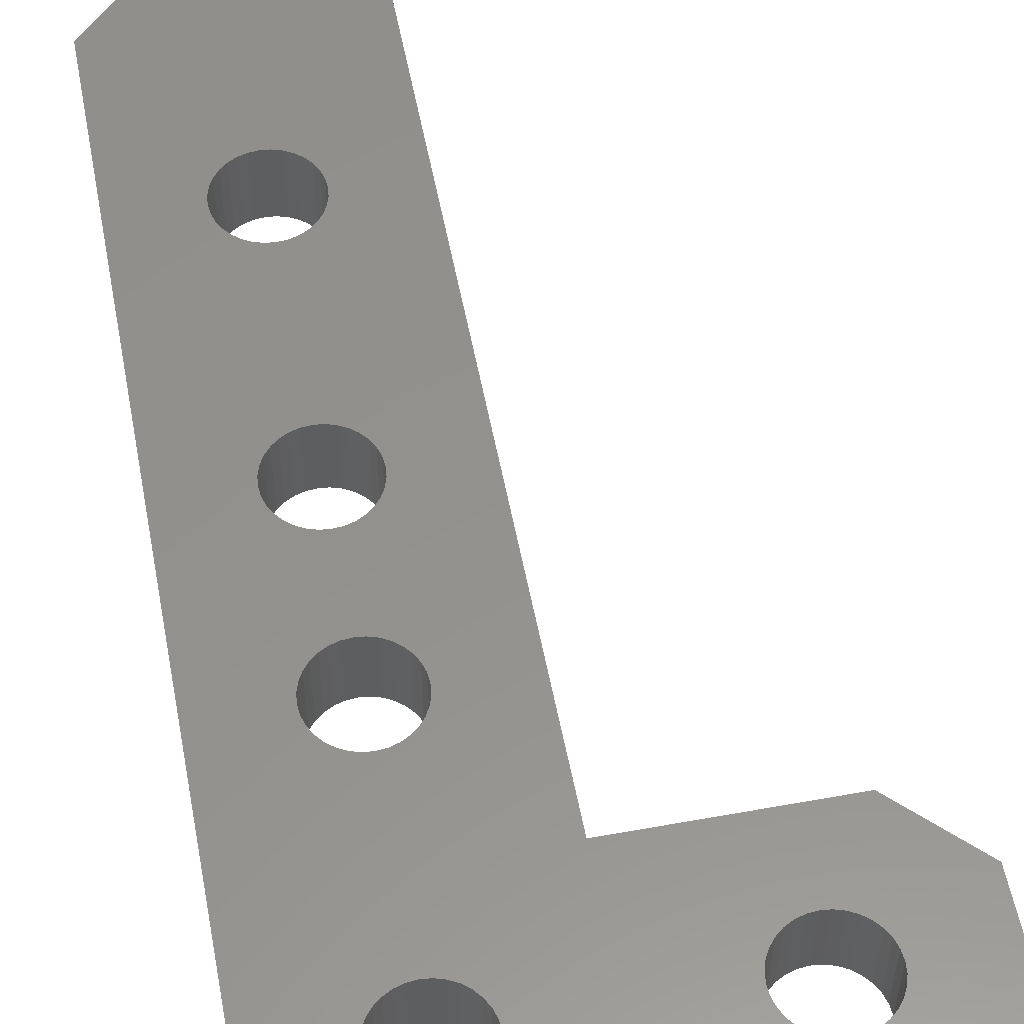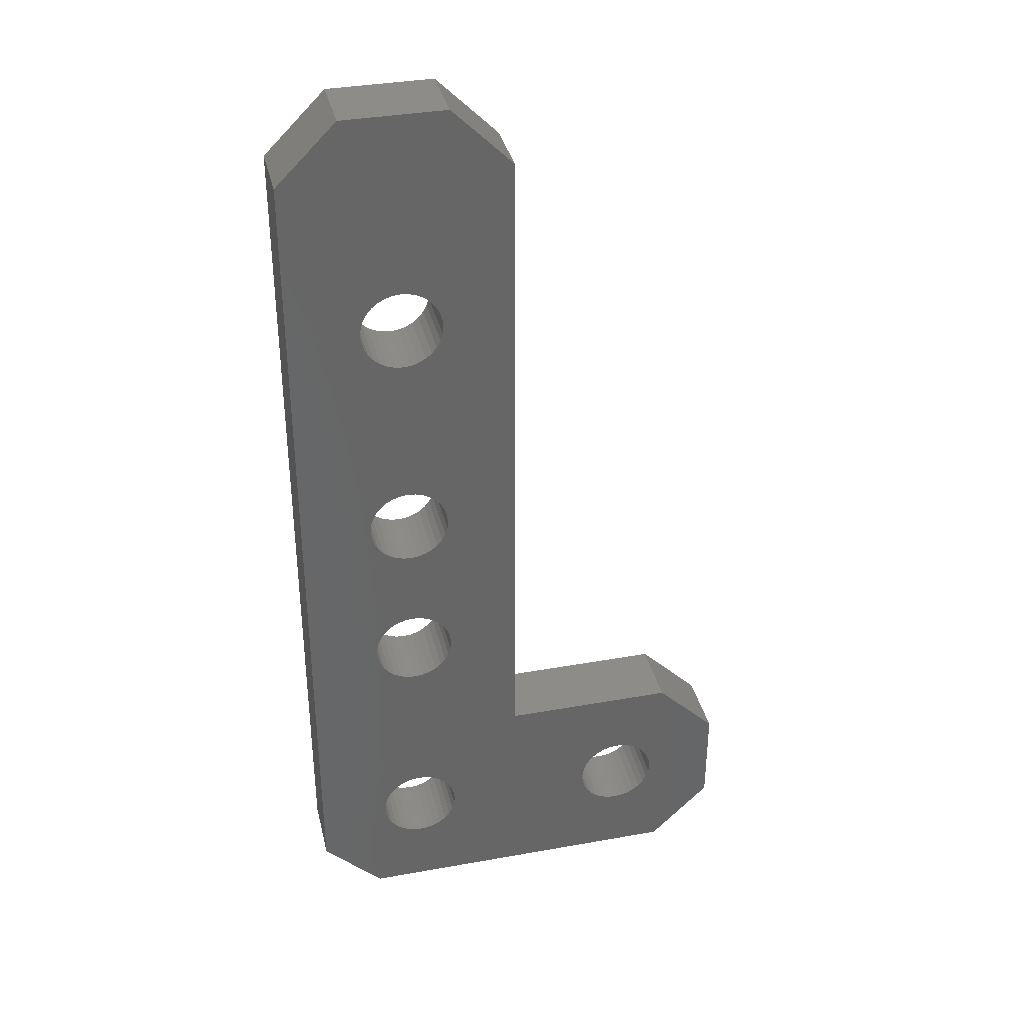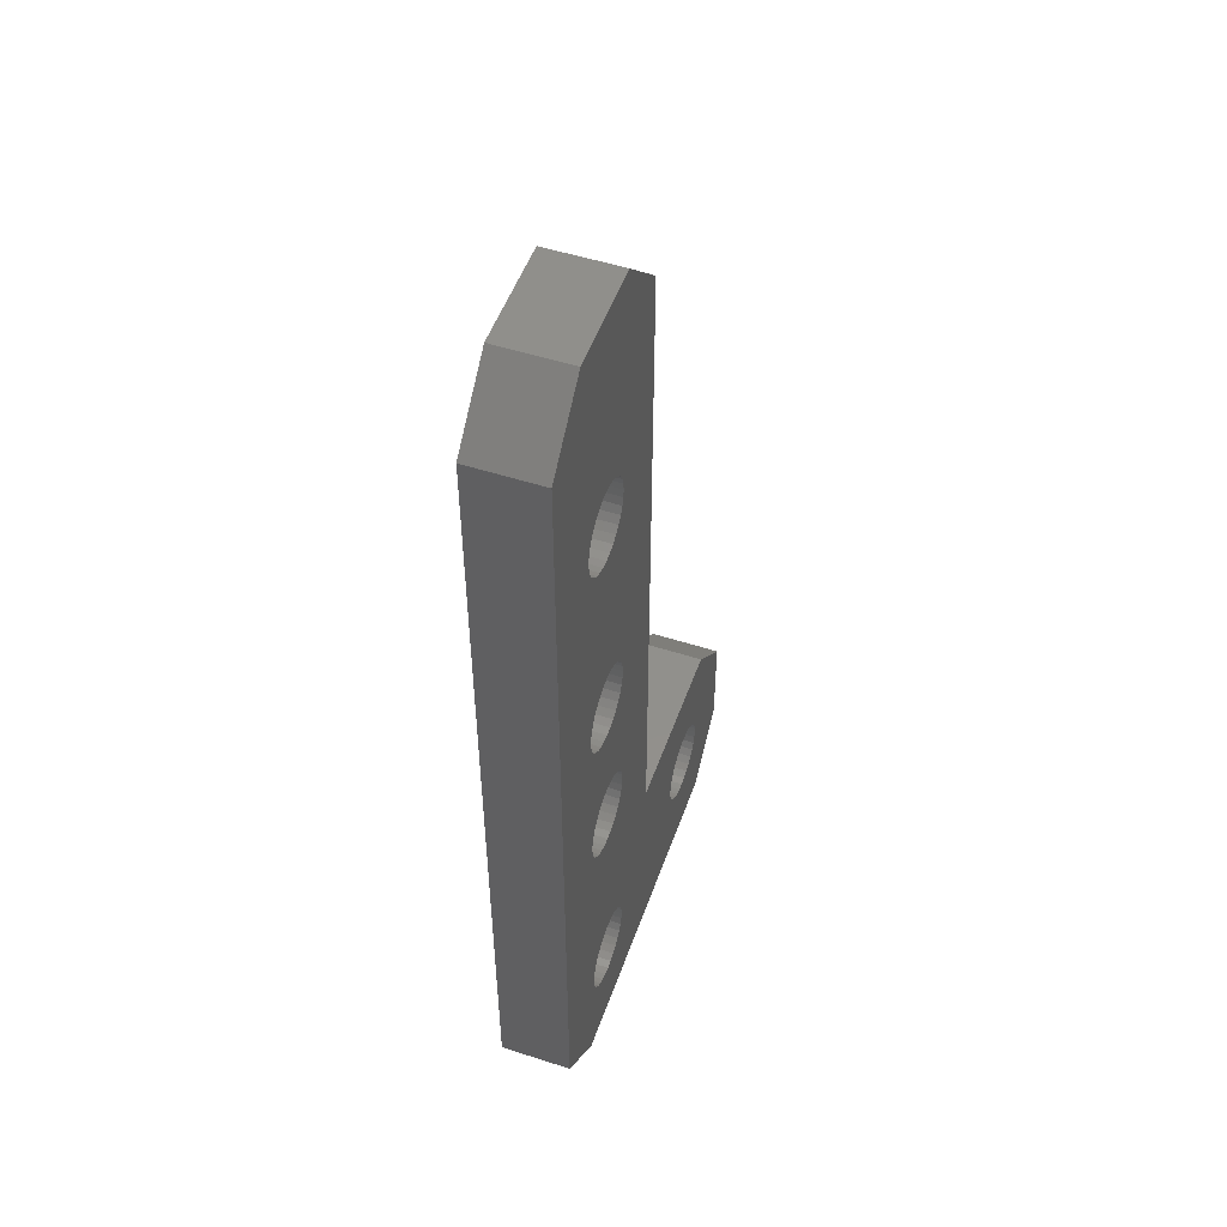
<metadata>
{"format":"stl","ext":"stl","renderer":"f3d","projection":"perspective","resolution":1024,"background":"white","views":[{"elev":55.5,"azim":-10.8,"up":"+Z"},{"elev":36.1,"azim":-13.2,"up":"+Y"},{"elev":51.4,"azim":-70.7,"up":"+Y"}]}
</metadata>
<code>
# stl→obj: 342 verts, 700 faces
v 0.3084 0.1737 0.05469
v 0.2623 0.1178 0.05469
v 0.2684 0.1184 0.05469
v 0.08068 0.5453 0.05469
v 0.07476 0.5471 0.05469
v 0.08684 0.4263 0.05469
v 0.08684 0.5447 0.05469
v 0.07476 0.2976 0.05469
v 0.08068 0.2994 0.05469
v 0.08684 0.3632 0.05469
v 0.08684 0.3 0.05469
v 0.07476 0.116 0.05469
v 0.08068 0.1178 0.05469
v 0.08684 0.2368 0.05469
v 0.08684 0.1184 0.05469
v 0.09893 0.5471 0.05469
v 0.093 0.5453 0.05469
v 0.09893 0.2976 0.05469
v 0.093 0.2994 0.05469
v 0.093 0.1178 0.05469
v 0.09893 0.116 0.05469
v 0.2563 0.116 0.05469
v 0.1044 0.1131 0.05469
v 0.2509 0.1131 0.05469
v 0.1092 0.1092 0.05469
v 0.2461 0.1092 0.05469
v 0.1131 0.1044 0.05469
v 0.2422 0.1044 0.05469
v 0.116 0.09893 0.05469
v 0.2392 0.09893 0.05469
v 0.1178 0.093 0.05469
v 0.2374 0.093 0.05469
v 0.2374 0.08068 0.05469
v 0.116 0.07476 0.05469
v 0.2392 0.07476 0.05469
v 0.1131 0.0693 0.05469
v 0.2422 0.0693 0.05469
v 0.1092 0.06451 0.05469
v 0.2461 0.06451 0.05469
v 0.1044 0.06059 0.05469
v 0.2509 0.06059 0.05469
v 0.09893 0.05767 0.05469
v 0.2563 0.05767 0.05469
v 0.093 0.05587 0.05469
v 0.2623 0.05587 0.05469
v 0.1737 0.1737 0.05469
v 0.1184 0.2684 0.05469
v 0.1178 0.2623 0.05469
v 0.116 0.2563 0.05469
v 0.1131 0.2509 0.05469
v 0.1092 0.2461 0.05469
v 0.1044 0.2422 0.05469
v 0.09893 0.2392 0.05469
v 0.093 0.2374 0.05469
v 0.3553 0.1268 0.05469
v 0.2746 0.1178 0.05469
v 0.2805 0.116 0.05469
v 0.286 0.1131 0.05469
v 0.2908 0.1092 0.05469
v 0.2947 0.1044 0.05469
v 0.2976 0.09893 0.05469
v 0.2994 0.093 0.05469
v 0.3 0.08684 0.05469
v 0.2994 0.08068 0.05469
v 0.2976 0.07476 0.05469
v 0.3553 0.04688 0.05469
v 0.3084 0 0.05469
v 0.2684 0.05526 0.05469
v 0.08684 0.05526 0.05469
v 0.04688 0 0.05469
v 0 0.04688 0.05469
v 0.08068 0.05587 0.05469
v 0.07476 0.05767 0.05469
v 0.0693 0.06059 0.05469
v 0.06451 0.06451 0.05469
v 0.06059 0.0693 0.05469
v 0.05767 0.07476 0.05469
v 0.05587 0.08068 0.05469
v 0.05526 0.08684 0.05469
v 0.0693 0.1131 0.05469
v 0.08068 0.2374 0.05469
v 0.07476 0.2392 0.05469
v 0.0693 0.2422 0.05469
v 0.06451 0.2461 0.05469
v 0.06059 0.2509 0.05469
v 0.05767 0.2563 0.05469
v 0.05587 0.2623 0.05469
v 0.05526 0.2684 0.05469
v 0.0693 0.2947 0.05469
v 0.08068 0.3638 0.05469
v 0.07476 0.3656 0.05469
v 0.0693 0.3685 0.05469
v 0.06451 0.3724 0.05469
v 0.06059 0.3772 0.05469
v 0.05767 0.3827 0.05469
v 0.05587 0.3886 0.05469
v 0.08068 0.4257 0.05469
v 0.0693 0.5501 0.05469
v 0.06451 0.554 0.05469
v 0.06059 0.5588 0.05469
v 0.05767 0.5642 0.05469
v 0.05587 0.5702 0.05469
v 0 0.7031 0.05469
v 0.05587 0.093 0.05469
v 0.05767 0.09893 0.05469
v 0.06059 0.1044 0.05469
v 0.06451 0.1092 0.05469
v 0.05587 0.2746 0.05469
v 0.05767 0.2805 0.05469
v 0.06059 0.286 0.05469
v 0.06451 0.2908 0.05469
v 0.05526 0.3947 0.05469
v 0.05587 0.4009 0.05469
v 0.05767 0.4068 0.05469
v 0.06059 0.4123 0.05469
v 0.06451 0.4171 0.05469
v 0.0693 0.421 0.05469
v 0.07476 0.4239 0.05469
v 0.05526 0.5763 0.05469
v 0.05587 0.5825 0.05469
v 0.05767 0.5884 0.05469
v 0.06059 0.5939 0.05469
v 0.06451 0.5986 0.05469
v 0.0693 0.6026 0.05469
v 0.07476 0.6055 0.05469
v 0.08068 0.6073 0.05469
v 0.08684 0.6079 0.05469
v 0.1268 0.75 0.05469
v 0.04688 0.75 0.05469
v 0.1044 0.2947 0.05469
v 0.1178 0.3886 0.05469
v 0.116 0.3827 0.05469
v 0.1131 0.3772 0.05469
v 0.1092 0.3724 0.05469
v 0.1044 0.3685 0.05469
v 0.09893 0.3656 0.05469
v 0.093 0.3638 0.05469
v 0.093 0.4257 0.05469
v 0.1178 0.5702 0.05469
v 0.116 0.5642 0.05469
v 0.1131 0.5588 0.05469
v 0.1092 0.554 0.05469
v 0.1044 0.5501 0.05469
v 0.1737 0.7031 0.05469
v 0.093 0.6073 0.05469
v 0.09893 0.6055 0.05469
v 0.1044 0.6026 0.05469
v 0.1092 0.5986 0.05469
v 0.1131 0.5939 0.05469
v 0.116 0.5884 0.05469
v 0.1178 0.5825 0.05469
v 0.1184 0.5763 0.05469
v 0.09893 0.4239 0.05469
v 0.1044 0.421 0.05469
v 0.1092 0.4171 0.05469
v 0.1131 0.4123 0.05469
v 0.116 0.4068 0.05469
v 0.1178 0.4009 0.05469
v 0.1184 0.3947 0.05469
v 0.1092 0.2908 0.05469
v 0.1131 0.286 0.05469
v 0.116 0.2805 0.05469
v 0.1178 0.2746 0.05469
v 0.2947 0.0693 0.05469
v 0.2908 0.06451 0.05469
v 0.286 0.06059 0.05469
v 0.2805 0.05767 0.05469
v 0.2746 0.05587 0.05469
v 0.2368 0.08684 0.05469
v 0.1184 0.08684 0.05469
v 0.1178 0.08068 0.05469
v 0.2684 0.1184 0
v 0.2623 0.1178 0
v 0.3084 0.1737 0
v 0.08684 0.4263 0
v 0.07476 0.5471 0
v 0.08068 0.5453 0
v 0.08684 0.5447 0
v 0.08684 0.3632 0
v 0.08068 0.2994 0
v 0.07476 0.2976 0
v 0.08684 0.3 0
v 0.08684 0.2368 0
v 0.08068 0.1178 0
v 0.07476 0.116 0
v 0.08684 0.1184 0
v 0.093 0.5453 0
v 0.09893 0.5471 0
v 0.093 0.2994 0
v 0.09893 0.2976 0
v 0.09893 0.116 0
v 0.093 0.1178 0
v 0.2563 0.116 0
v 0.1044 0.1131 0
v 0.2509 0.1131 0
v 0.1092 0.1092 0
v 0.2461 0.1092 0
v 0.1131 0.1044 0
v 0.2422 0.1044 0
v 0.116 0.09893 0
v 0.2392 0.09893 0
v 0.1178 0.093 0
v 0.2374 0.093 0
v 0.2392 0.07476 0
v 0.116 0.07476 0
v 0.2374 0.08068 0
v 0.1131 0.0693 0
v 0.2422 0.0693 0
v 0.1092 0.06451 0
v 0.2461 0.06451 0
v 0.1044 0.06059 0
v 0.2509 0.06059 0
v 0.09893 0.05767 0
v 0.2563 0.05767 0
v 0.093 0.05587 0
v 0.2623 0.05587 0
v 0.1737 0.1737 0
v 0.093 0.2374 0
v 0.09893 0.2392 0
v 0.1044 0.2422 0
v 0.1092 0.2461 0
v 0.1131 0.2509 0
v 0.116 0.2563 0
v 0.1178 0.2623 0
v 0.1184 0.2684 0
v 0.3553 0.1268 0
v 0.3553 0.04688 0
v 0.2976 0.07476 0
v 0.2994 0.08068 0
v 0.3 0.08684 0
v 0.2994 0.093 0
v 0.2976 0.09893 0
v 0.2947 0.1044 0
v 0.2908 0.1092 0
v 0.286 0.1131 0
v 0.2805 0.116 0
v 0.2746 0.1178 0
v 0.3084 0 0
v 0.04688 0 0
v 0.08684 0.05526 0
v 0.2684 0.05526 0
v 0 0.04688 0
v 0.05526 0.08684 0
v 0.05587 0.08068 0
v 0.05767 0.07476 0
v 0.06059 0.0693 0
v 0.06451 0.06451 0
v 0.0693 0.06059 0
v 0.07476 0.05767 0
v 0.08068 0.05587 0
v 0.0693 0.1131 0
v 0.05526 0.2684 0
v 0.05587 0.2623 0
v 0.05767 0.2563 0
v 0.06059 0.2509 0
v 0.06451 0.2461 0
v 0.0693 0.2422 0
v 0.07476 0.2392 0
v 0.08068 0.2374 0
v 0.0693 0.2947 0
v 0.05587 0.3886 0
v 0.05767 0.3827 0
v 0.06059 0.3772 0
v 0.06451 0.3724 0
v 0.0693 0.3685 0
v 0.07476 0.3656 0
v 0.08068 0.3638 0
v 0.08068 0.4257 0
v 0.05587 0.5702 0
v 0.05767 0.5642 0
v 0.06059 0.5588 0
v 0.06451 0.554 0
v 0.0693 0.5501 0
v 0 0.7031 0
v 0.04688 0.75 0
v 0.1268 0.75 0
v 0.08684 0.6079 0
v 0.08068 0.6073 0
v 0.07476 0.6055 0
v 0.0693 0.6026 0
v 0.06451 0.5986 0
v 0.06059 0.5939 0
v 0.05767 0.5884 0
v 0.05587 0.5825 0
v 0.05526 0.5763 0
v 0.07476 0.4239 0
v 0.0693 0.421 0
v 0.06451 0.4171 0
v 0.06059 0.4123 0
v 0.05767 0.4068 0
v 0.05587 0.4009 0
v 0.05526 0.3947 0
v 0.06451 0.2908 0
v 0.06059 0.286 0
v 0.05767 0.2805 0
v 0.05587 0.2746 0
v 0.06451 0.1092 0
v 0.06059 0.1044 0
v 0.05767 0.09893 0
v 0.05587 0.093 0
v 0.1044 0.2947 0
v 0.093 0.3638 0
v 0.09893 0.3656 0
v 0.1044 0.3685 0
v 0.1092 0.3724 0
v 0.1131 0.3772 0
v 0.116 0.3827 0
v 0.1178 0.3886 0
v 0.093 0.4257 0
v 0.1044 0.5501 0
v 0.1092 0.554 0
v 0.1131 0.5588 0
v 0.116 0.5642 0
v 0.1178 0.5702 0
v 0.1737 0.7031 0
v 0.1178 0.2746 0
v 0.116 0.2805 0
v 0.1131 0.286 0
v 0.1092 0.2908 0
v 0.1184 0.3947 0
v 0.1178 0.4009 0
v 0.116 0.4068 0
v 0.1131 0.4123 0
v 0.1092 0.4171 0
v 0.1044 0.421 0
v 0.09893 0.4239 0
v 0.1184 0.5763 0
v 0.1178 0.5825 0
v 0.116 0.5884 0
v 0.1131 0.5939 0
v 0.1092 0.5986 0
v 0.1044 0.6026 0
v 0.09893 0.6055 0
v 0.093 0.6073 0
v 0.2746 0.05587 0
v 0.2805 0.05767 0
v 0.286 0.06059 0
v 0.2908 0.06451 0
v 0.2947 0.0693 0
v 0.1178 0.08068 0
v 0.1184 0.08684 0
v 0.2368 0.08684 0
f 1 2 3
f 4 5 6
f 6 7 4
f 8 9 10
f 9 11 10
f 12 13 14
f 13 15 14
f 6 16 17
f 6 17 7
f 18 10 19
f 19 10 11
f 2 20 21
f 2 21 22
f 22 21 23
f 22 23 24
f 24 23 25
f 24 25 26
f 26 25 27
f 26 27 28
f 28 27 29
f 28 29 30
f 30 29 31
f 30 31 32
f 33 34 35
f 35 34 36
f 35 36 37
f 37 36 38
f 37 38 39
f 39 38 40
f 39 40 41
f 41 40 42
f 41 42 43
f 43 42 44
f 43 44 45
f 46 47 48
f 46 48 49
f 46 49 50
f 46 50 51
f 46 51 52
f 46 52 53
f 46 53 54
f 46 54 14
f 46 14 15
f 46 15 20
f 46 20 2
f 46 2 1
f 55 1 3
f 55 3 56
f 55 56 57
f 55 57 58
f 55 58 59
f 55 59 60
f 55 60 61
f 55 61 62
f 55 62 63
f 55 63 64
f 55 64 65
f 55 65 66
f 67 66 68
f 67 68 45
f 67 45 44
f 67 44 69
f 67 69 70
f 71 70 69
f 71 69 72
f 71 72 73
f 71 73 74
f 71 74 75
f 71 75 76
f 71 76 77
f 71 77 78
f 71 78 79
f 80 12 14
f 80 14 81
f 80 81 82
f 80 82 83
f 80 83 84
f 80 84 85
f 80 85 86
f 80 86 87
f 80 87 88
f 89 8 10
f 89 10 90
f 89 90 91
f 89 91 92
f 89 92 93
f 89 93 94
f 89 94 95
f 89 95 96
f 97 6 5
f 97 5 98
f 97 98 99
f 97 99 100
f 97 100 101
f 97 101 102
f 103 71 79
f 103 79 104
f 103 104 105
f 103 105 106
f 103 106 107
f 103 107 80
f 103 80 88
f 103 88 108
f 103 108 109
f 103 109 110
f 103 110 111
f 103 111 89
f 103 89 96
f 103 96 112
f 103 112 113
f 103 113 114
f 103 114 115
f 103 115 116
f 103 116 117
f 103 117 118
f 103 118 97
f 103 97 102
f 103 102 119
f 103 119 120
f 103 120 121
f 103 121 122
f 103 122 123
f 103 123 124
f 103 124 125
f 103 125 126
f 103 126 127
f 103 127 128
f 103 128 129
f 130 131 132
f 130 132 133
f 130 133 134
f 130 134 135
f 130 135 136
f 130 136 137
f 130 137 10
f 130 10 18
f 138 139 140
f 138 140 141
f 138 141 142
f 138 142 143
f 138 143 16
f 138 16 6
f 144 128 127
f 144 127 145
f 144 145 146
f 144 146 147
f 144 147 148
f 144 148 149
f 144 149 150
f 144 150 151
f 144 151 152
f 144 152 139
f 144 139 138
f 144 138 153
f 144 153 154
f 144 154 155
f 144 155 156
f 144 156 157
f 144 157 158
f 144 158 159
f 144 159 131
f 144 131 130
f 144 130 160
f 144 160 161
f 144 161 162
f 144 162 163
f 144 163 47
f 144 47 46
f 66 65 164
f 66 164 165
f 66 165 166
f 66 166 167
f 66 167 168
f 66 168 68
f 32 31 169
f 169 31 170
f 169 170 33
f 33 170 171
f 33 171 34
f 172 173 174
f 175 176 177
f 177 178 175
f 179 180 181
f 179 182 180
f 183 184 185
f 183 186 184
f 187 188 175
f 178 187 175
f 189 179 190
f 182 179 189
f 191 192 173
f 193 191 173
f 194 191 193
f 195 194 193
f 196 194 195
f 197 196 195
f 198 196 197
f 199 198 197
f 200 198 199
f 201 200 199
f 202 200 201
f 203 202 201
f 204 205 206
f 207 205 204
f 208 207 204
f 209 207 208
f 210 209 208
f 211 209 210
f 212 211 210
f 213 211 212
f 214 213 212
f 215 213 214
f 216 215 214
f 217 174 173
f 217 173 192
f 217 192 186
f 217 186 183
f 217 183 218
f 217 218 219
f 217 219 220
f 217 220 221
f 217 221 222
f 217 222 223
f 217 223 224
f 217 224 225
f 226 227 228
f 226 228 229
f 226 229 230
f 226 230 231
f 226 231 232
f 226 232 233
f 226 233 234
f 226 234 235
f 226 235 236
f 226 236 237
f 226 237 172
f 226 172 174
f 238 239 240
f 238 240 215
f 238 215 216
f 238 216 241
f 238 241 227
f 242 243 244
f 242 244 245
f 242 245 246
f 242 246 247
f 242 247 248
f 242 248 249
f 242 249 250
f 242 250 240
f 242 240 239
f 251 252 253
f 251 253 254
f 251 254 255
f 251 255 256
f 251 256 257
f 251 257 258
f 251 258 259
f 251 259 183
f 251 183 185
f 260 261 262
f 260 262 263
f 260 263 264
f 260 264 265
f 260 265 266
f 260 266 267
f 260 267 179
f 260 179 181
f 268 269 270
f 268 270 271
f 268 271 272
f 268 272 273
f 268 273 176
f 268 176 175
f 274 275 276
f 274 276 277
f 274 277 278
f 274 278 279
f 274 279 280
f 274 280 281
f 274 281 282
f 274 282 283
f 274 283 284
f 274 284 285
f 274 285 269
f 274 269 268
f 274 268 286
f 274 286 287
f 274 287 288
f 274 288 289
f 274 289 290
f 274 290 291
f 274 291 292
f 274 292 261
f 274 261 260
f 274 260 293
f 274 293 294
f 274 294 295
f 274 295 296
f 274 296 252
f 274 252 251
f 274 251 297
f 274 297 298
f 274 298 299
f 274 299 300
f 274 300 243
f 274 243 242
f 301 190 179
f 301 179 302
f 301 302 303
f 301 303 304
f 301 304 305
f 301 305 306
f 301 306 307
f 301 307 308
f 309 175 188
f 309 188 310
f 309 310 311
f 309 311 312
f 309 312 313
f 309 313 314
f 315 217 225
f 315 225 316
f 315 316 317
f 315 317 318
f 315 318 319
f 315 319 301
f 315 301 308
f 315 308 320
f 315 320 321
f 315 321 322
f 315 322 323
f 315 323 324
f 315 324 325
f 315 325 326
f 315 326 309
f 315 309 314
f 315 314 327
f 315 327 328
f 315 328 329
f 315 329 330
f 315 330 331
f 315 331 332
f 315 332 333
f 315 333 334
f 315 334 277
f 315 277 276
f 227 241 335
f 227 335 336
f 227 336 337
f 227 337 338
f 227 338 339
f 227 339 228
f 205 340 206
f 206 340 341
f 206 341 342
f 342 341 202
f 342 202 203
f 70 239 67
f 67 239 238
f 103 274 71
f 71 274 242
f 239 70 242
f 242 70 71
f 66 227 55
f 55 227 226
f 227 66 238
f 238 66 67
f 1 174 46
f 46 174 217
f 226 174 55
f 55 174 1
f 128 276 129
f 129 276 275
f 46 217 144
f 144 217 315
f 276 128 315
f 315 128 144
f 275 274 129
f 129 274 103
f 172 2 173
f 173 2 22
f 173 22 193
f 193 22 24
f 193 24 195
f 195 24 26
f 195 26 197
f 197 26 28
f 197 28 199
f 199 28 30
f 199 30 201
f 201 30 32
f 201 32 203
f 203 32 169
f 203 169 342
f 2 172 3
f 3 172 237
f 3 237 56
f 56 237 236
f 56 236 57
f 57 236 235
f 57 235 58
f 58 235 234
f 58 234 59
f 59 234 233
f 59 233 60
f 60 233 232
f 60 232 61
f 61 232 231
f 61 231 62
f 62 231 230
f 62 230 63
f 241 168 335
f 335 168 167
f 335 167 336
f 336 167 166
f 336 166 337
f 337 166 165
f 337 165 338
f 338 165 164
f 338 164 339
f 339 164 65
f 339 65 228
f 228 65 64
f 228 64 229
f 229 64 63
f 229 63 230
f 168 241 68
f 68 241 216
f 68 216 45
f 45 216 214
f 45 214 43
f 43 214 212
f 43 212 41
f 41 212 210
f 41 210 39
f 39 210 208
f 39 208 37
f 37 208 204
f 37 204 35
f 35 204 206
f 35 206 33
f 33 206 342
f 33 342 169
f 277 126 278
f 278 126 125
f 278 125 279
f 279 125 124
f 279 124 280
f 280 124 123
f 280 123 281
f 281 123 122
f 281 122 282
f 282 122 121
f 282 121 283
f 283 121 120
f 283 120 284
f 284 120 119
f 284 119 285
f 126 277 127
f 127 277 334
f 127 334 145
f 145 334 333
f 145 333 146
f 146 333 332
f 146 332 147
f 147 332 331
f 147 331 148
f 148 331 330
f 148 330 149
f 149 330 329
f 149 329 150
f 150 329 328
f 150 328 151
f 151 328 327
f 151 327 152
f 178 17 187
f 187 17 16
f 187 16 188
f 188 16 143
f 188 143 310
f 310 143 142
f 310 142 311
f 311 142 141
f 311 141 312
f 312 141 140
f 312 140 313
f 313 140 139
f 313 139 314
f 314 139 152
f 314 152 327
f 17 178 7
f 7 178 177
f 7 177 4
f 4 177 176
f 4 176 5
f 5 176 273
f 5 273 98
f 98 273 272
f 98 272 99
f 99 272 271
f 99 271 100
f 100 271 270
f 100 270 101
f 101 270 269
f 101 269 102
f 102 269 285
f 102 285 119
f 175 97 268
f 268 97 118
f 268 118 286
f 286 118 117
f 286 117 287
f 287 117 116
f 287 116 288
f 288 116 115
f 288 115 289
f 289 115 114
f 289 114 290
f 290 114 113
f 290 113 291
f 291 113 112
f 291 112 292
f 97 175 6
f 6 175 309
f 6 309 138
f 138 309 326
f 138 326 153
f 153 326 325
f 153 325 154
f 154 325 324
f 154 324 155
f 155 324 323
f 155 323 156
f 156 323 322
f 156 322 157
f 157 322 321
f 157 321 158
f 158 321 320
f 158 320 159
f 179 137 302
f 302 137 136
f 302 136 303
f 303 136 135
f 303 135 304
f 304 135 134
f 304 134 305
f 305 134 133
f 305 133 306
f 306 133 132
f 306 132 307
f 307 132 131
f 307 131 308
f 308 131 159
f 308 159 320
f 137 179 10
f 10 179 267
f 10 267 90
f 90 267 266
f 90 266 91
f 91 266 265
f 91 265 92
f 92 265 264
f 92 264 93
f 93 264 263
f 93 263 94
f 94 263 262
f 94 262 95
f 95 262 261
f 95 261 96
f 96 261 292
f 96 292 112
f 182 9 180
f 180 9 8
f 180 8 181
f 181 8 89
f 181 89 260
f 260 89 111
f 260 111 293
f 293 111 110
f 293 110 294
f 294 110 109
f 294 109 295
f 295 109 108
f 295 108 296
f 296 108 88
f 296 88 252
f 9 182 11
f 11 182 189
f 11 189 19
f 19 189 190
f 19 190 18
f 18 190 301
f 18 301 130
f 130 301 319
f 130 319 160
f 160 319 318
f 160 318 161
f 161 318 317
f 161 317 162
f 162 317 316
f 162 316 163
f 163 316 225
f 163 225 47
f 183 54 218
f 218 54 53
f 218 53 219
f 219 53 52
f 219 52 220
f 220 52 51
f 220 51 221
f 221 51 50
f 221 50 222
f 222 50 49
f 222 49 223
f 223 49 48
f 223 48 224
f 224 48 47
f 224 47 225
f 54 183 14
f 14 183 259
f 14 259 81
f 81 259 258
f 81 258 82
f 82 258 257
f 82 257 83
f 83 257 256
f 83 256 84
f 84 256 255
f 84 255 85
f 85 255 254
f 85 254 86
f 86 254 253
f 86 253 87
f 87 253 252
f 87 252 88
f 186 13 184
f 184 13 12
f 184 12 185
f 185 12 80
f 185 80 251
f 251 80 107
f 251 107 297
f 297 107 106
f 297 106 298
f 298 106 105
f 298 105 299
f 299 105 104
f 299 104 300
f 300 104 79
f 300 79 243
f 13 186 15
f 15 186 192
f 15 192 20
f 20 192 191
f 20 191 21
f 21 191 194
f 21 194 23
f 23 194 196
f 23 196 25
f 25 196 198
f 25 198 27
f 27 198 200
f 27 200 29
f 29 200 202
f 29 202 31
f 31 202 341
f 31 341 170
f 240 44 215
f 215 44 42
f 215 42 213
f 213 42 40
f 213 40 211
f 211 40 38
f 211 38 209
f 209 38 36
f 209 36 207
f 207 36 34
f 207 34 205
f 205 34 171
f 205 171 340
f 340 171 170
f 340 170 341
f 44 240 69
f 69 240 250
f 69 250 72
f 72 250 249
f 72 249 73
f 73 249 248
f 73 248 74
f 74 248 247
f 74 247 75
f 75 247 246
f 75 246 76
f 76 246 245
f 76 245 77
f 77 245 244
f 77 244 78
f 78 244 243
f 78 243 79

</code>
